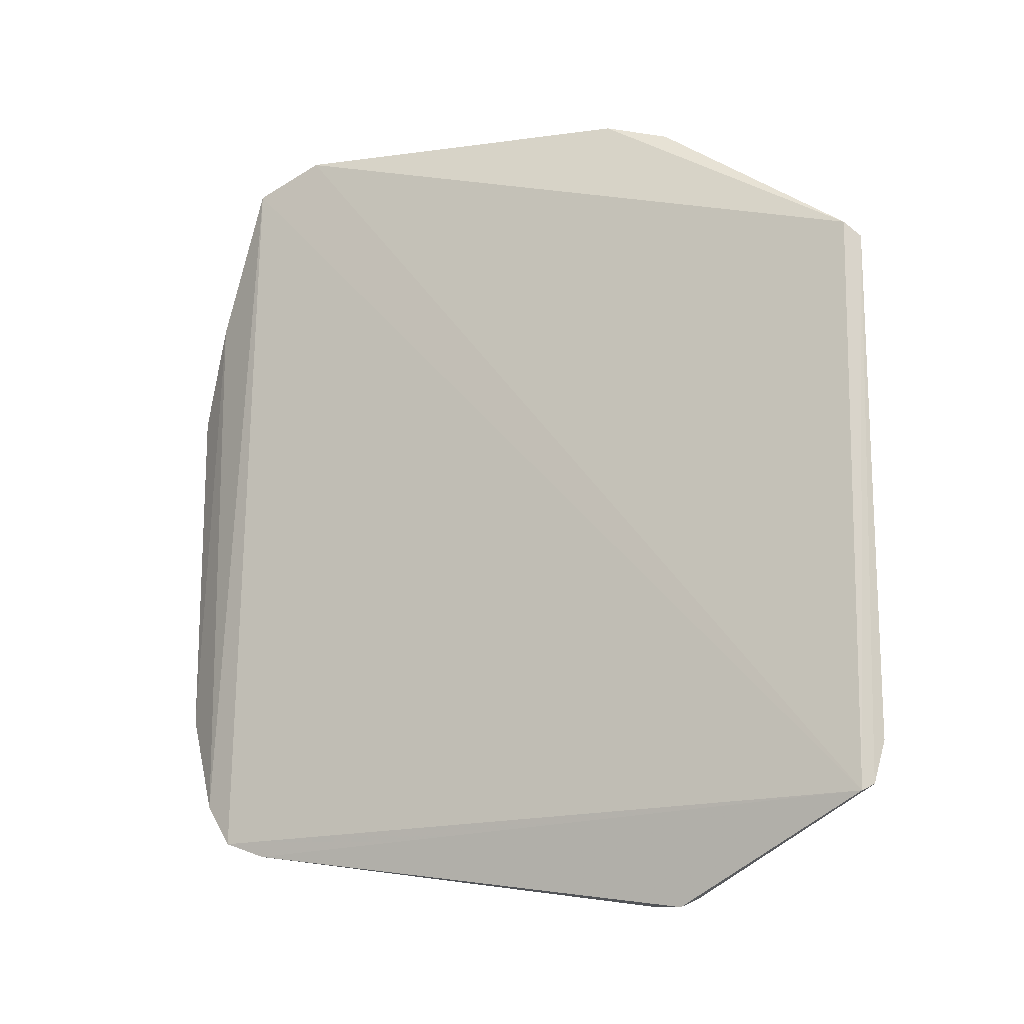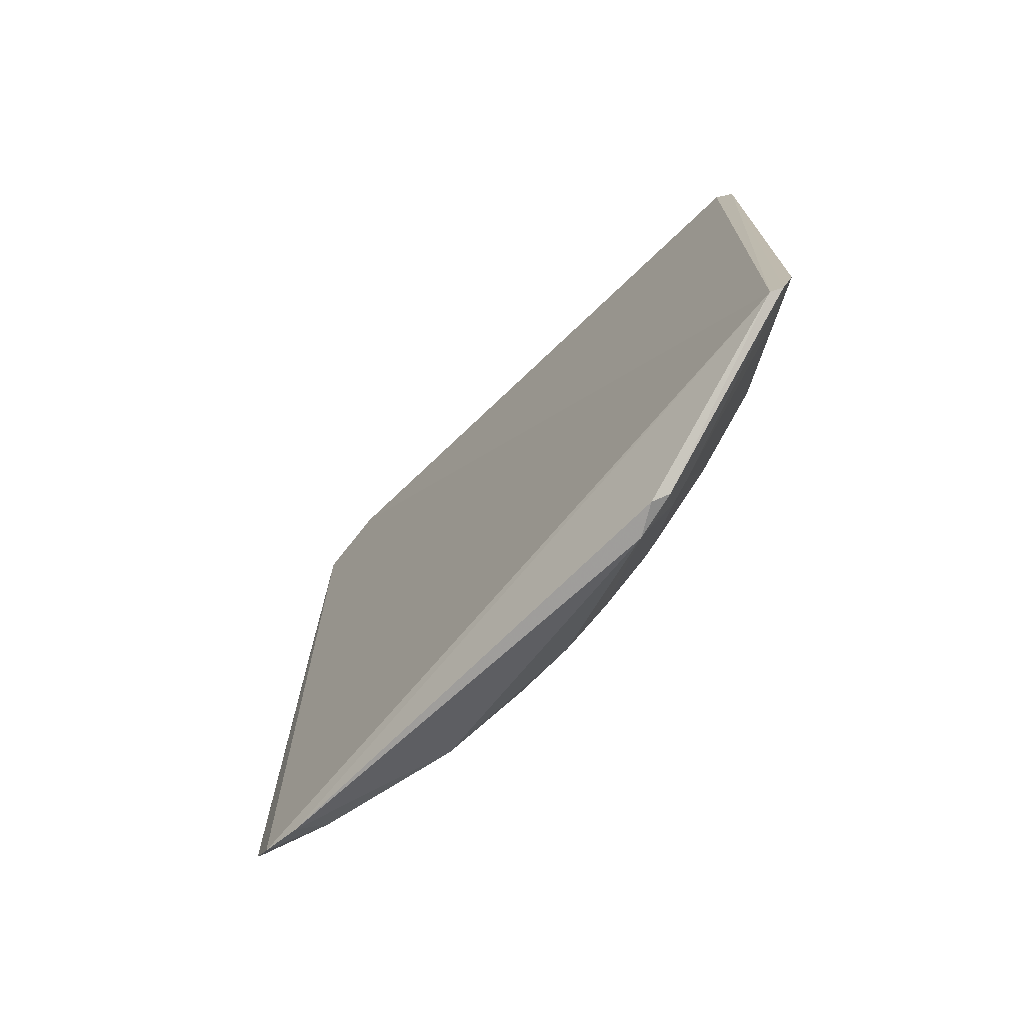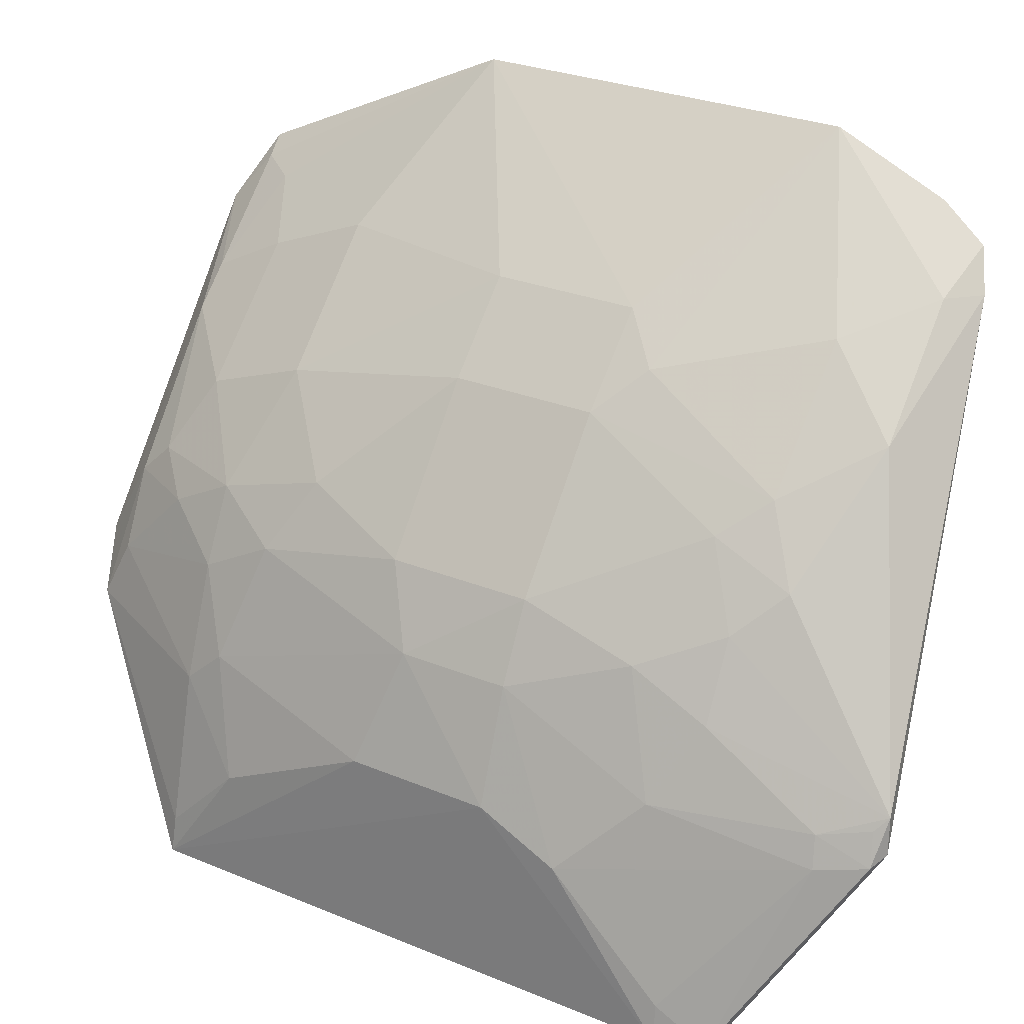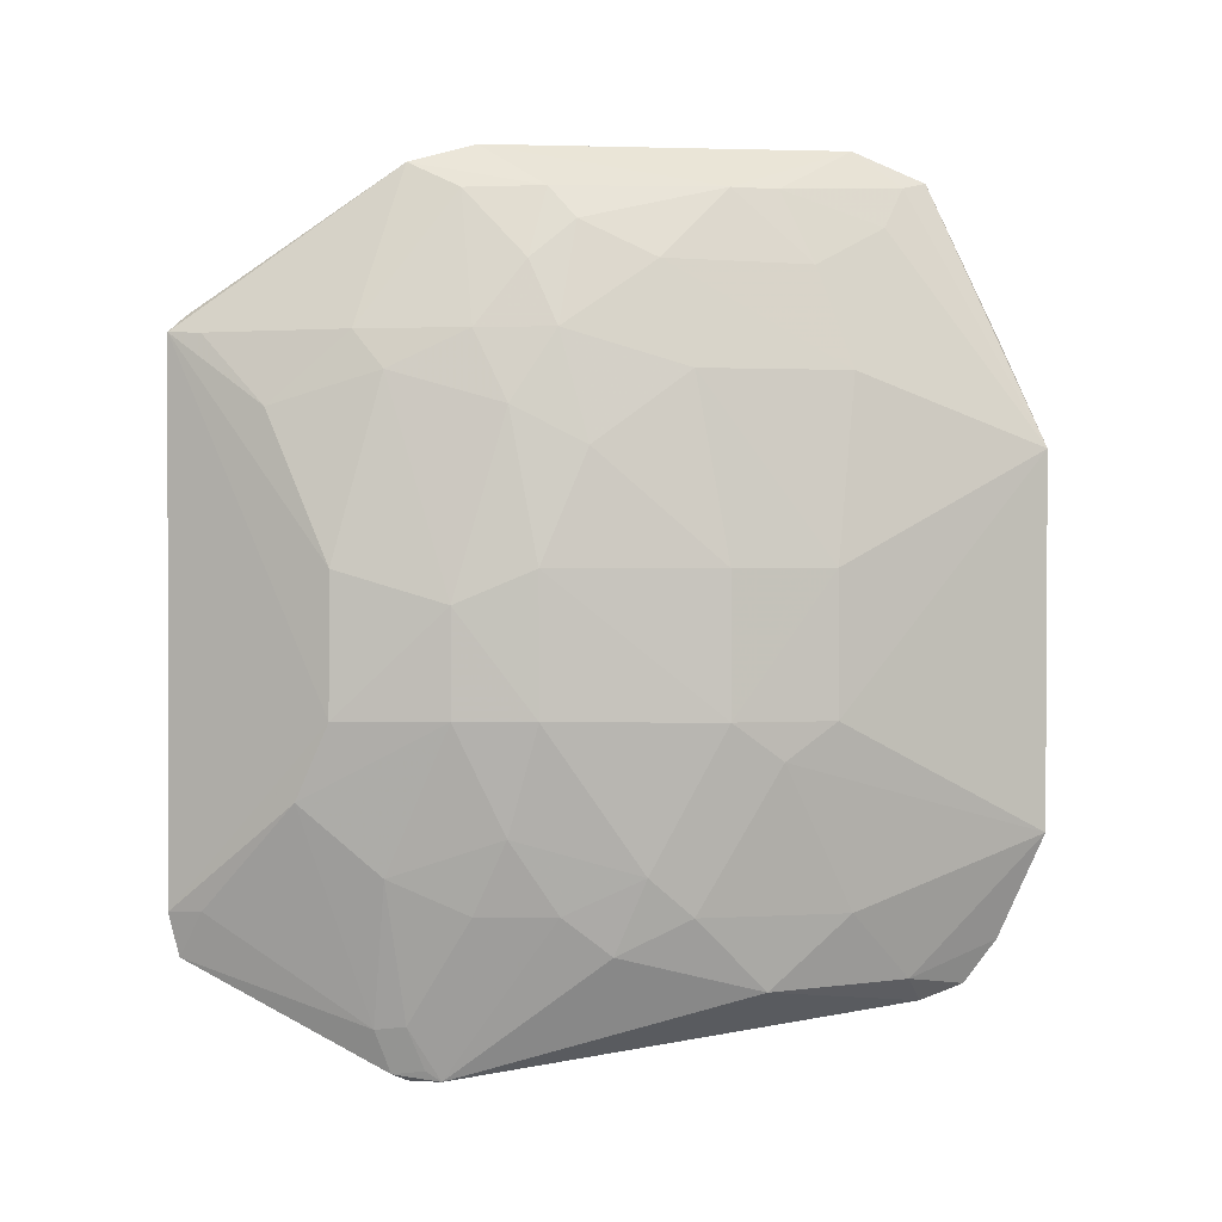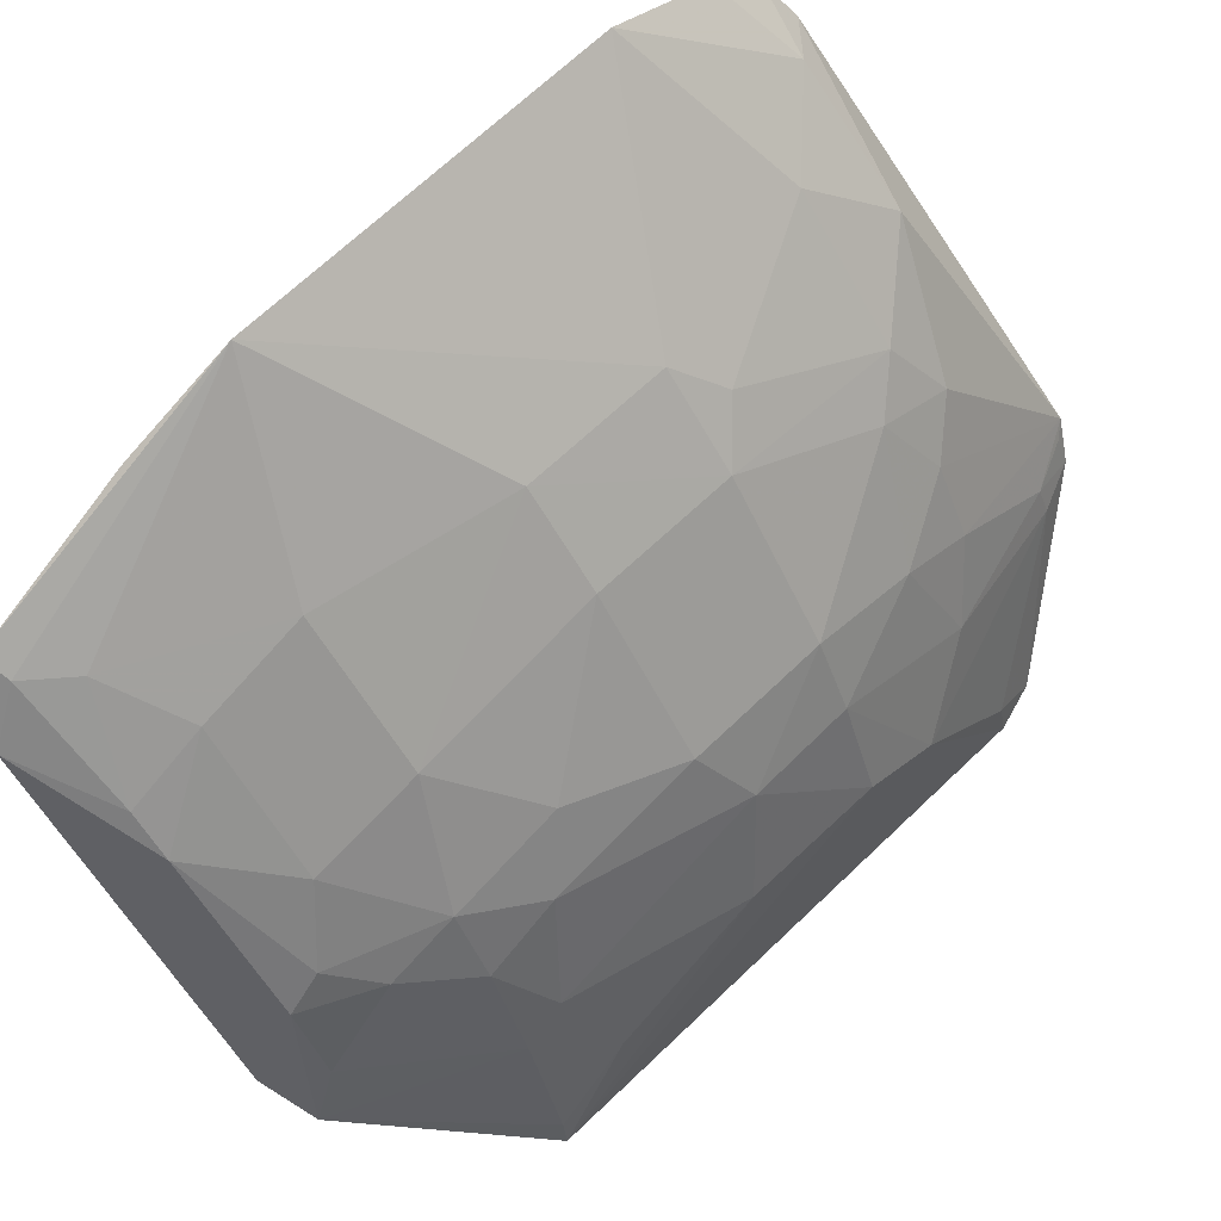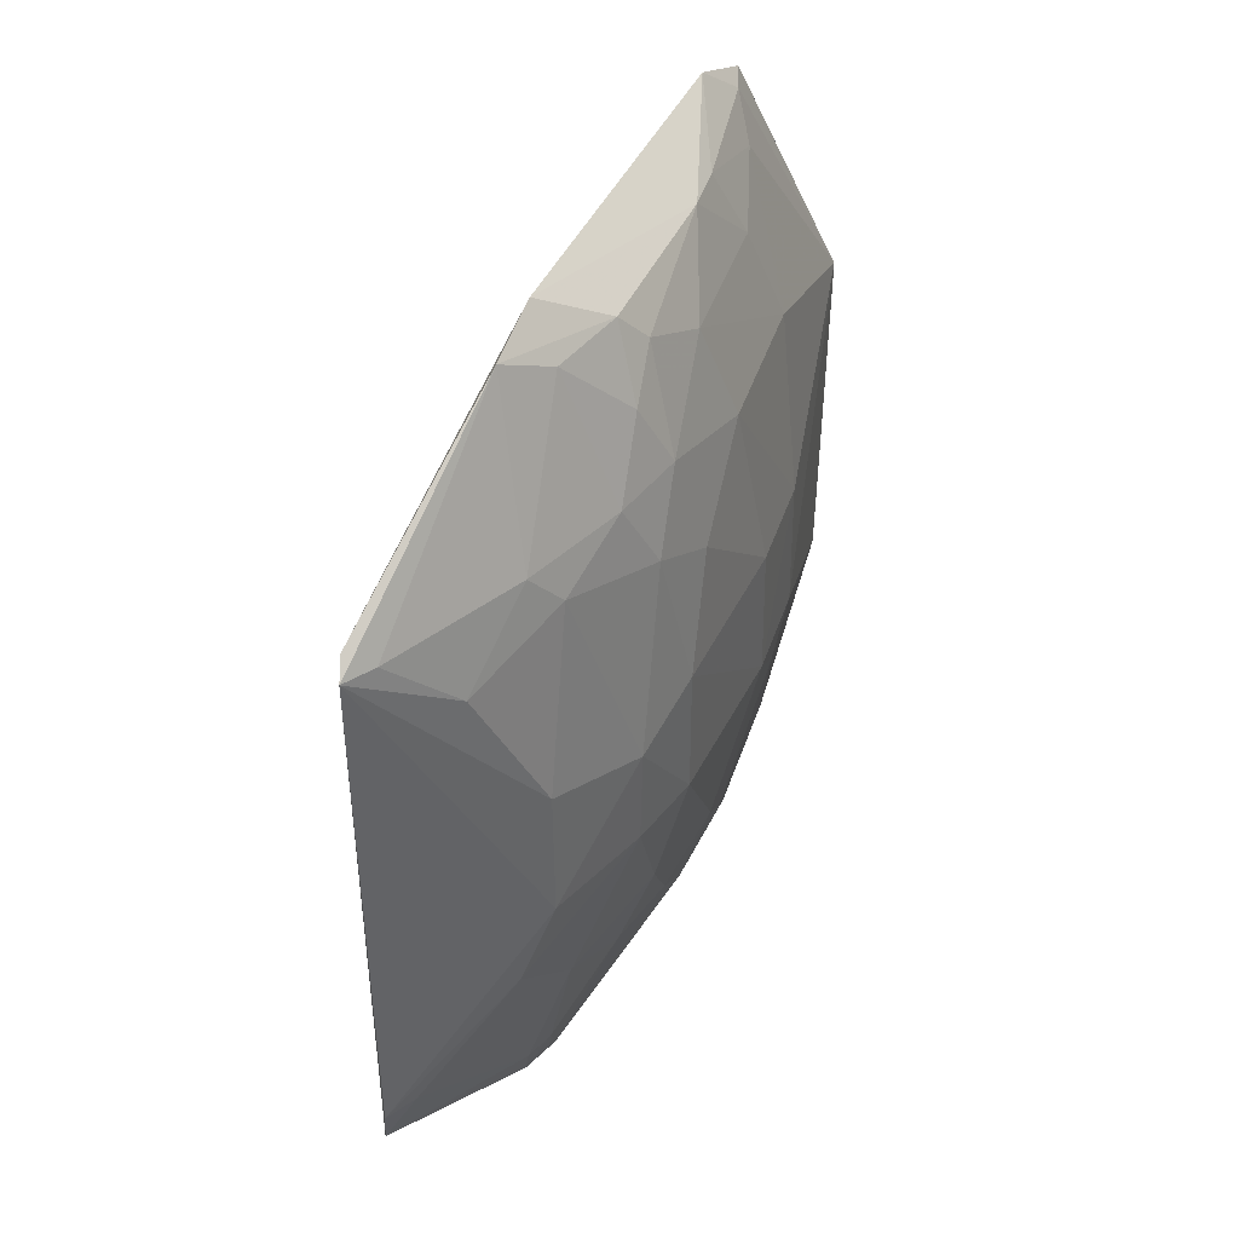
<metadata>
{"format":"obj","ext":"obj","renderer":"f3d","projection":"perspective","resolution":1024,"background":"white","views":[{"elev":-14.0,"azim":146.8,"up":"+Y"},{"elev":-73.0,"azim":171.8,"up":"+Y"},{"elev":28.1,"azim":-58.2,"up":"+Z"},{"elev":1.3,"azim":-61.0,"up":"+Y"},{"elev":66.2,"azim":-134.2,"up":"+Z"},{"elev":42.7,"azim":-117.9,"up":"+Y"}]}
</metadata>
<code>
v -0.2452 -0.1308 0.04766
v -0.2345 -0.1246 0.06152
v -0.3725 0.03714 -0.04846
v -0.25 0.1989 0.02035
v -0.3954 -0.1135 -0.1885
v -0.2317 0.08267 0.09396
v -0.3279 -0.09232 -0.007977
v -0.2339 0.1866 0.04466
v -0.4049 0.1259 -0.1915
v -0.3018 -0.1224 0.009468
v -0.3871 -0.07722 -0.106
v -0.3003 -0.01938 0.03767
v -0.2303 -0.107 0.07362
v -0.3274 0.1522 -0.0229
v -0.3986 0.1322 -0.1879
v -0.2577 -0.1205 0.04843
v -0.3599 -0.1575 -0.1139
v -0.3725 -0.01845 -0.0483
v -0.403 -0.01875 -0.1193
v -0.3291 0.03713 0.007385
v -0.2847 -0.09268 0.0367
v -0.2302 0.1249 0.07361
v -0.2308 -0.0645 0.09343
v -0.2983 0.181 -0.008329
v -0.3722 0.1253 -0.0768
v -0.3584 -0.1569 -0.09945
v -0.3561 -0.09127 -0.04905
v -0.3296 -0.01924 0.007829
v -0.4058 -0.09287 -0.1917
v -0.3877 0.0238 -0.07644
v -0.3871 -0.01843 -0.07688
v -0.2999 0.03726 0.03729
v -0.3581 0.08201 -0.03548
v -0.314 -0.03433 0.02217
v -0.2437 0.1841 0.03919
v -0.3419 0.1976 -0.09351
v -0.2853 0.1111 0.03744
v -0.3665 -0.1542 -0.1169
v -0.3416 -0.07663 -0.02033
v -0.3712 -0.09136 -0.07774
v -0.3422 -0.1069 -0.03428
v -0.4006 -0.1108 -0.1904
v -0.4034 -0.04905 -0.1344
v -0.3719 0.09703 -0.06162
v -0.4022 0.0969 -0.1486
v -0.2842 0.181 0.005387
v -0.3593 0.1901 -0.1141
v -0.3422 0.1799 -0.06254
v -0.2565 0.1675 0.03713
v -0.3294 0.1108 -0.00729
v -0.3718 -0.06176 -0.06226
v -0.3706 -0.1347 -0.1074
v -0.4032 -0.09218 -0.1777
v -0.3578 0.1255 -0.04877
v -0.3878 0.1254 -0.1193
v -0.4023 0.03699 -0.1194
v -0.2844 0.1515 0.02084
v -0.3417 0.1669 -0.05004
v -0.3565 0.1794 -0.09148
v -0.3623 -0.1525 -0.1043
v -0.3744 -0.1362 -0.1194
v -0.4025 0.1253 -0.1777
v -0.3874 0.1101 -0.1055
v -0.3563 0.1515 -0.06259
f 5 2 1
f 8 5 4
f 8 2 5
f 13 2 8
f 15 4 5
f 15 5 9
f 16 10 1
f 16 1 2
f 16 2 13
f 17 5 1
f 21 7 10
f 21 10 16
f 22 13 8
f 22 8 6
f 23 6 12
f 23 21 16
f 23 16 13
f 23 22 6
f 23 13 22
f 26 17 1
f 26 1 10
f 28 20 3
f 28 3 18
f 29 19 9
f 30 18 3
f 31 30 19
f 31 18 30
f 32 12 6
f 32 28 12
f 32 20 28
f 33 3 20
f 34 23 12
f 34 21 23
f 34 12 28
f 34 28 7
f 34 7 21
f 35 8 4
f 35 6 8
f 36 24 4
f 36 4 15
f 37 32 6
f 38 5 17
f 38 17 26
f 39 28 18
f 39 7 28
f 40 26 27
f 41 27 26
f 41 26 10
f 41 10 7
f 41 39 27
f 41 7 39
f 42 29 9
f 42 9 5
f 42 5 38
f 43 19 29
f 43 31 19
f 43 11 31
f 44 30 3
f 44 3 33
f 46 35 4
f 46 4 24
f 47 36 15
f 47 15 9
f 48 24 36
f 48 36 47
f 49 37 6
f 49 6 35
f 49 35 46
f 50 20 32
f 50 32 37
f 50 33 20
f 50 37 14
f 51 39 18
f 51 27 39
f 51 40 27
f 51 18 31
f 51 31 11
f 51 11 40
f 52 26 40
f 52 40 11
f 53 43 29
f 53 29 42
f 54 25 44
f 54 50 14
f 54 44 33
f 54 33 50
f 56 45 9
f 56 9 19
f 56 19 30
f 57 46 24
f 57 24 14
f 57 14 37
f 57 49 46
f 57 37 49
f 58 14 24
f 58 24 48
f 58 54 14
f 59 48 47
f 59 55 25
f 59 47 55
f 60 52 38
f 60 38 26
f 60 26 52
f 61 42 38
f 61 38 52
f 61 53 42
f 61 52 11
f 61 11 43
f 61 43 53
f 62 9 45
f 62 45 55
f 62 55 47
f 62 47 9
f 63 44 25
f 63 25 55
f 63 55 45
f 63 45 56
f 63 56 30
f 63 30 44
f 64 25 54
f 64 54 58
f 64 59 25
f 64 58 48
f 64 48 59

</code>
